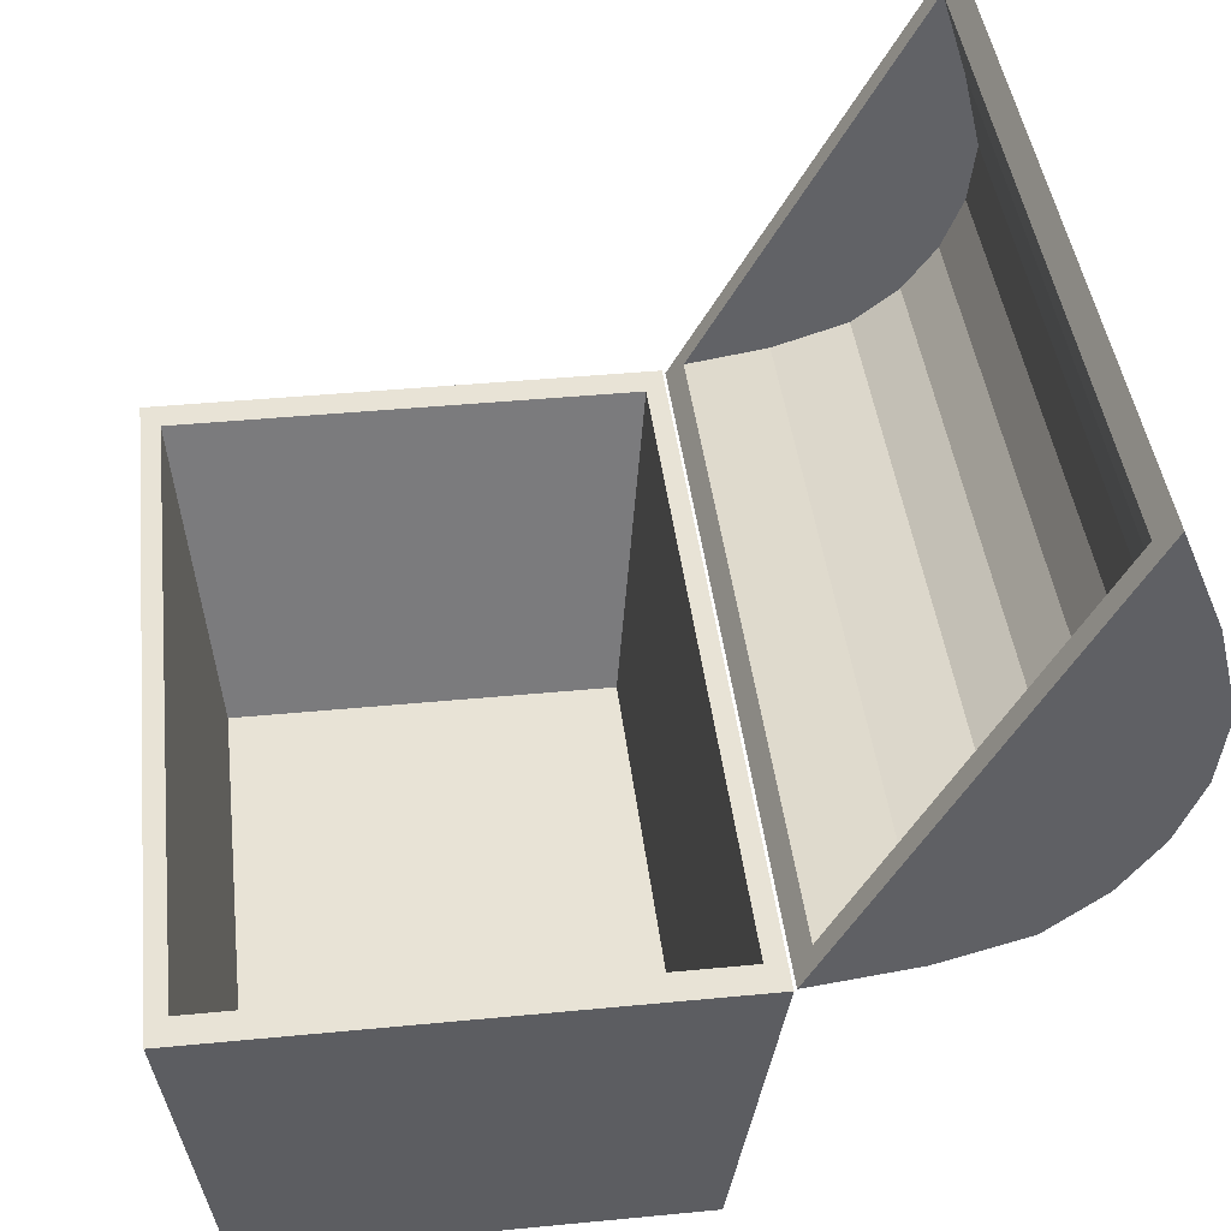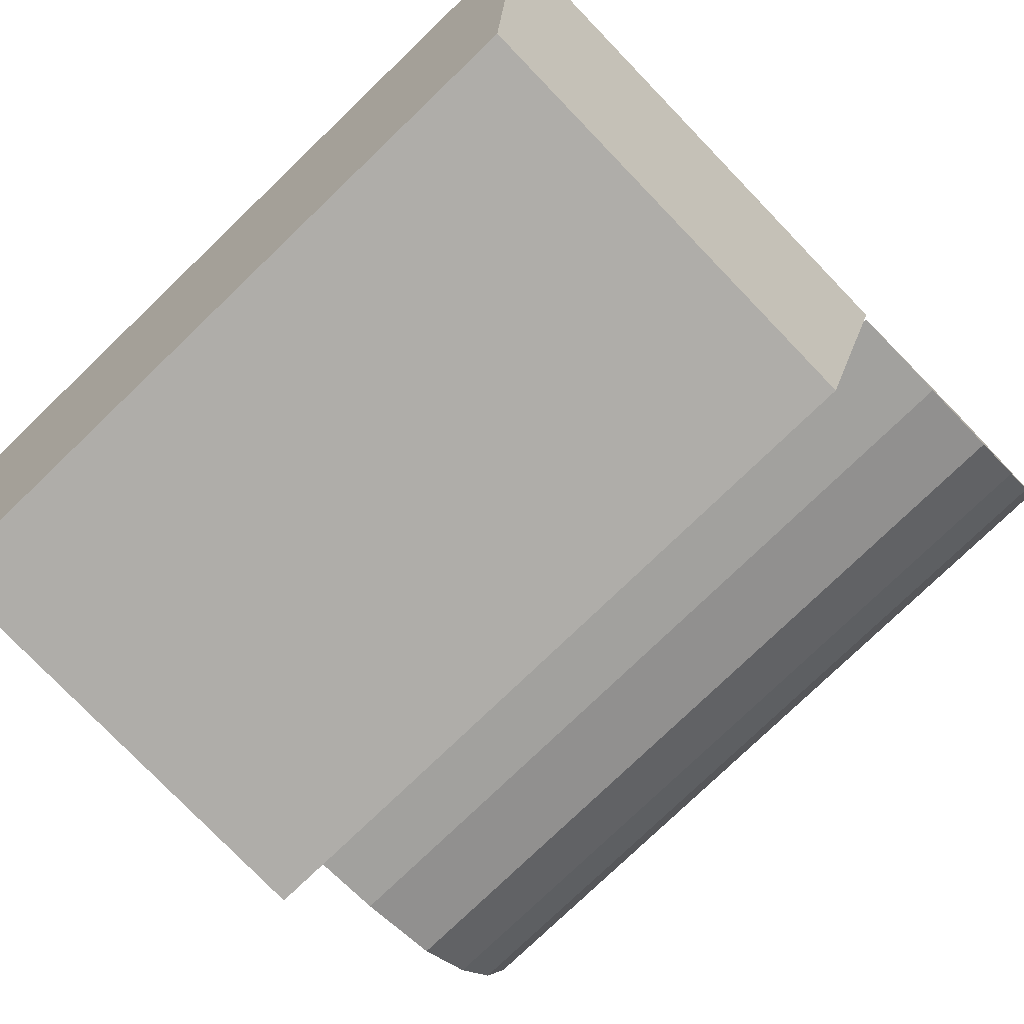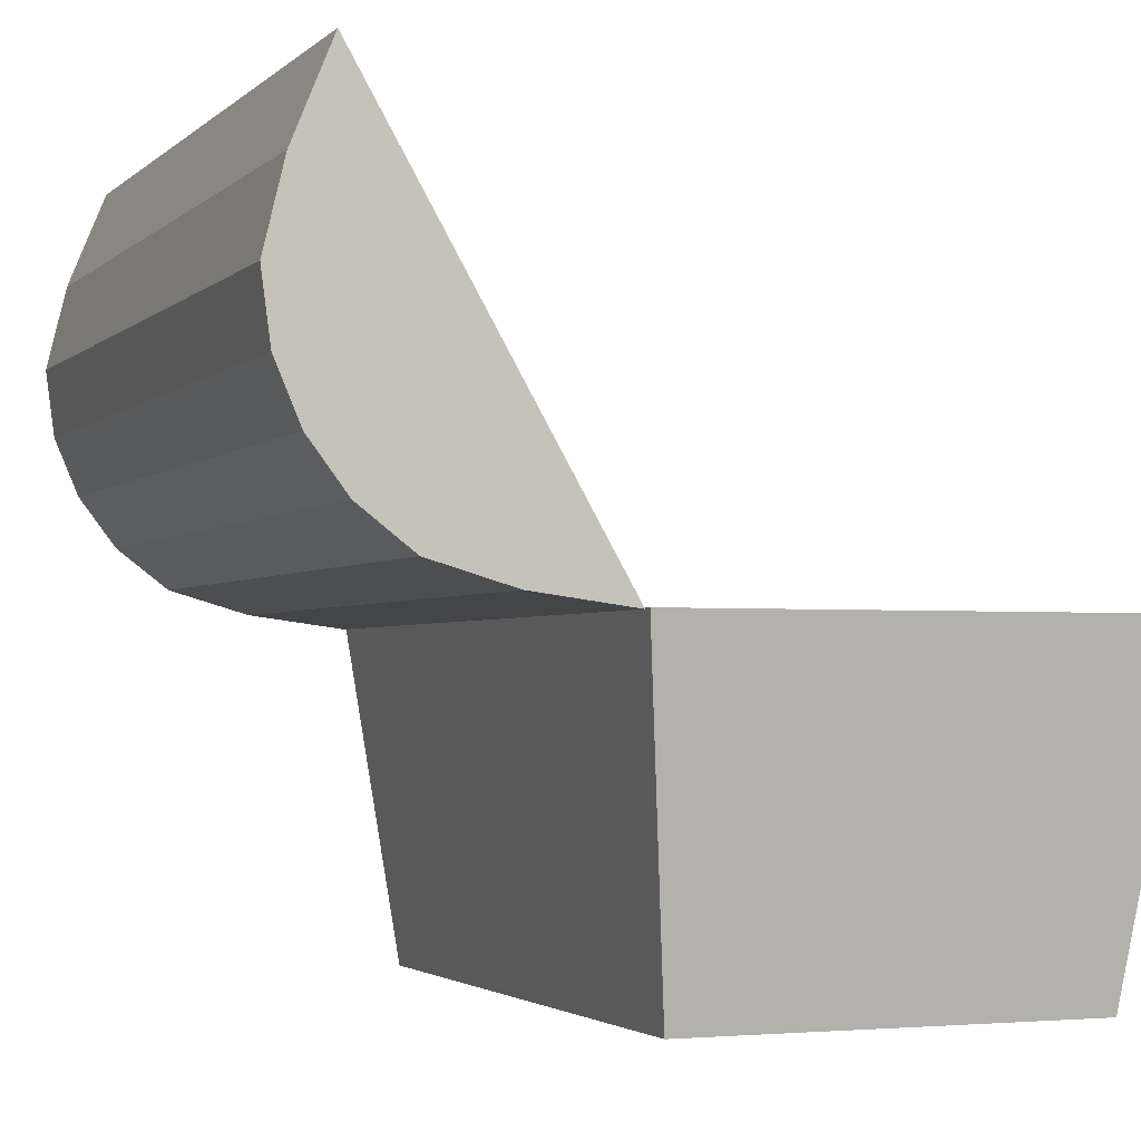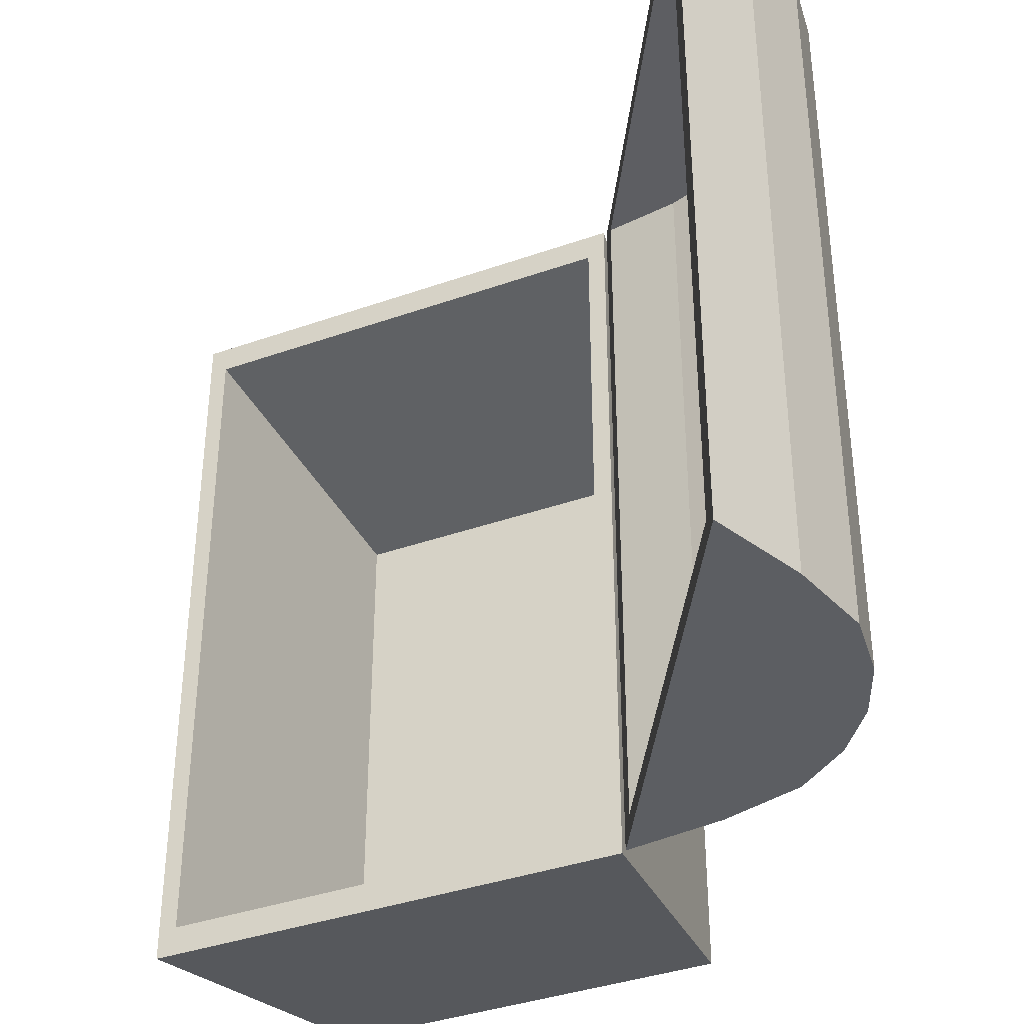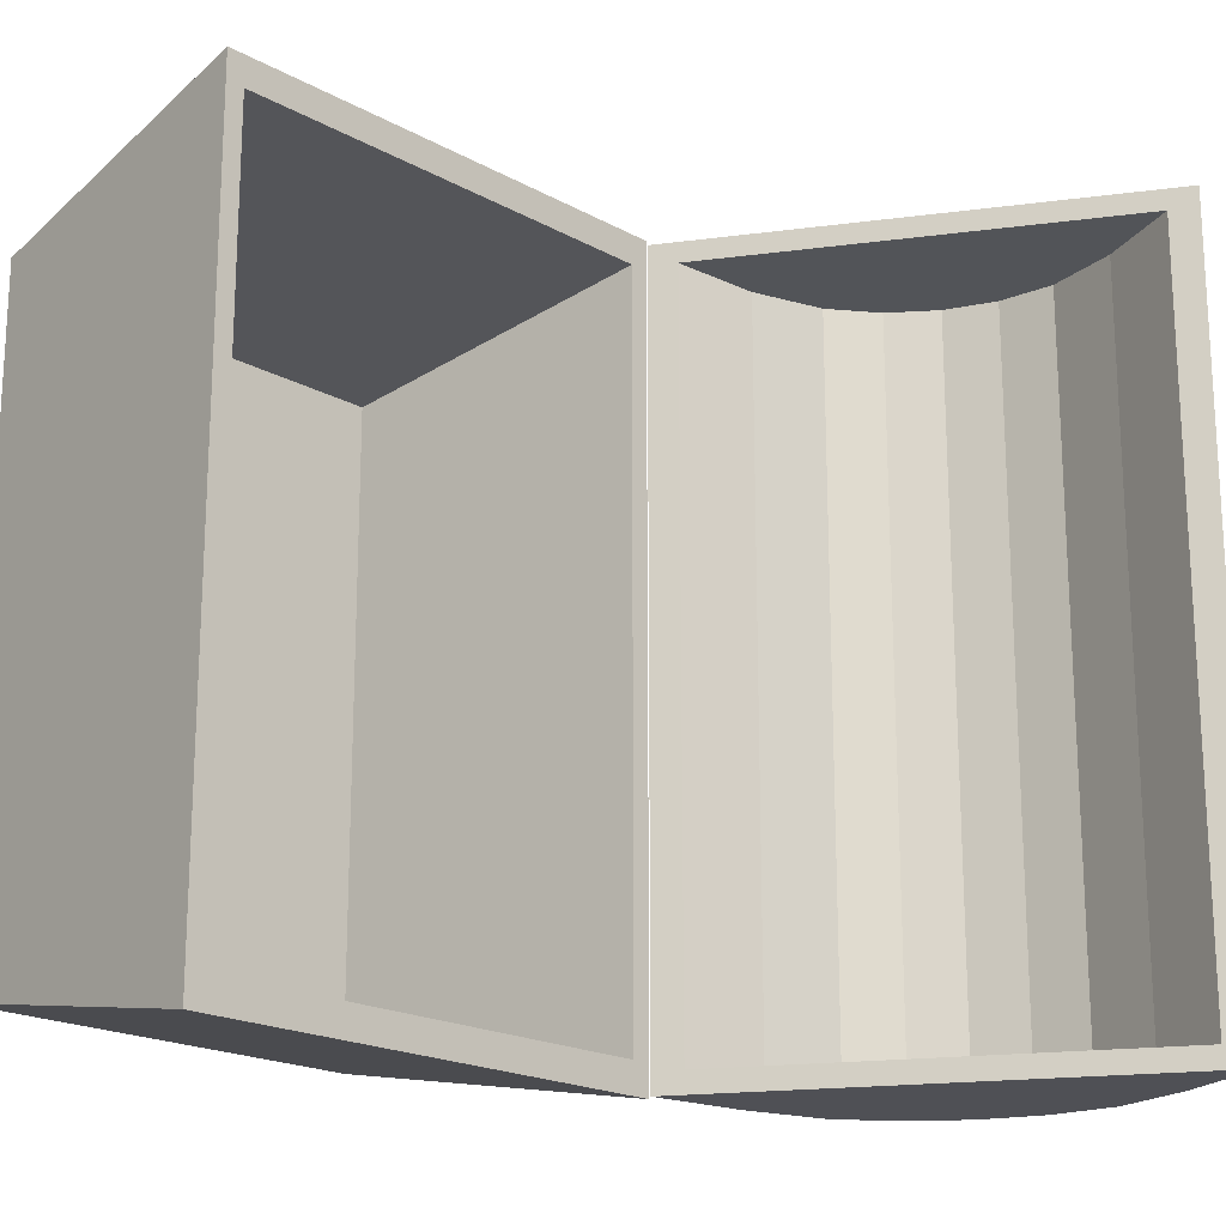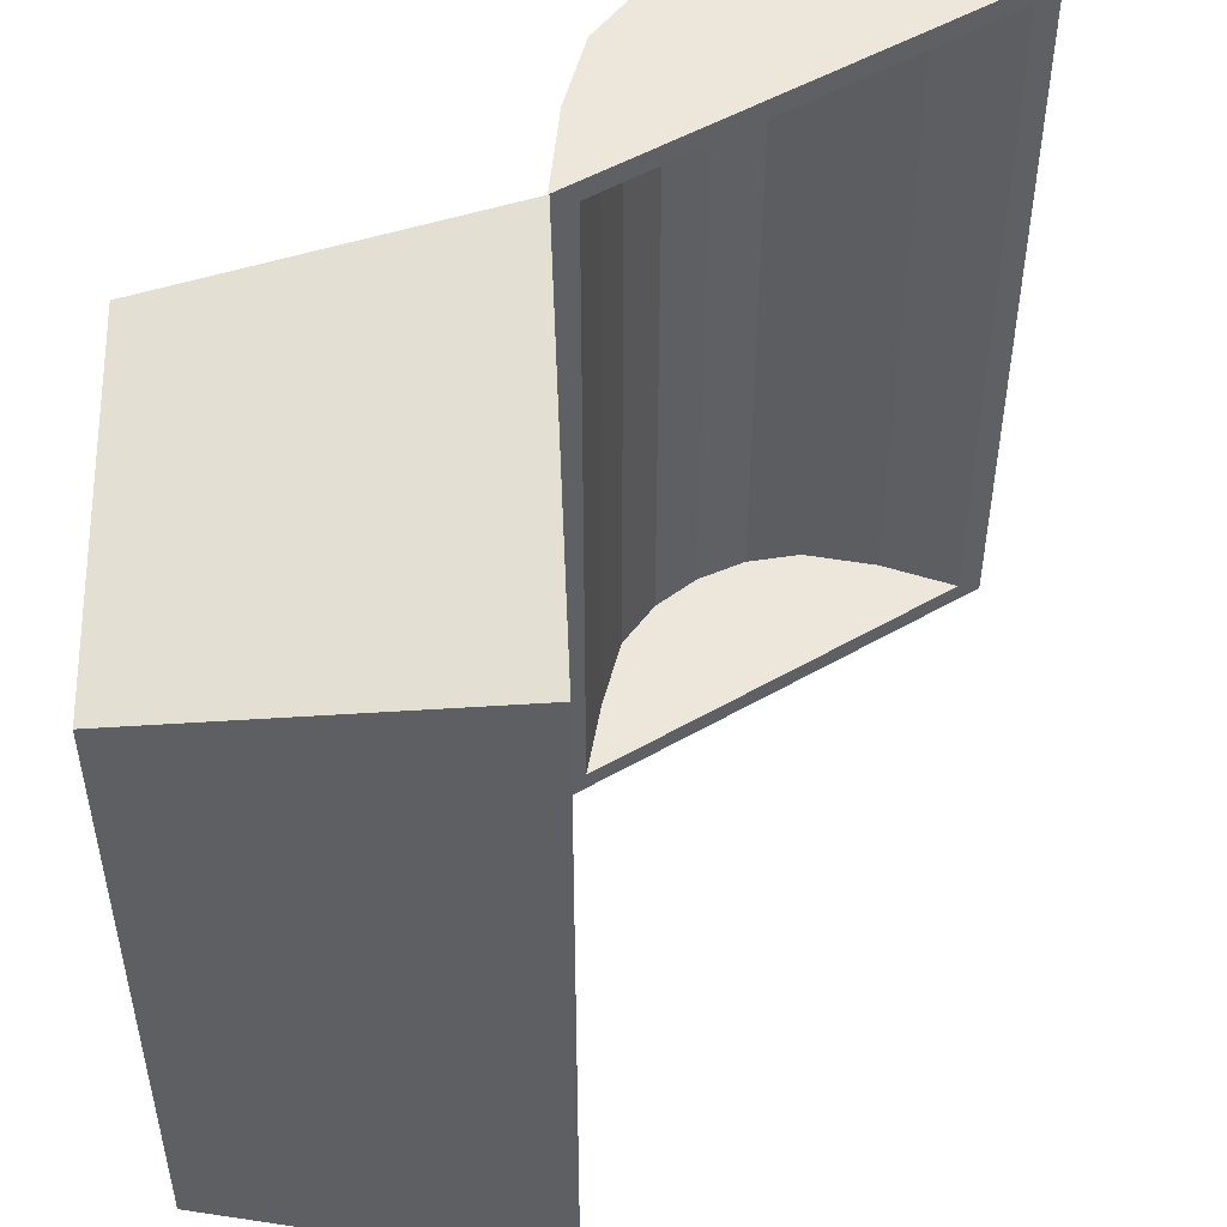
<metadata>
{"format":"obj","ext":"obj","renderer":"f3d","projection":"perspective","resolution":1024,"background":"white","views":[{"elev":41.5,"azim":173.3,"up":"+Y"},{"elev":-77.3,"azim":133.9,"up":"+Y"},{"elev":-2.4,"azim":-21.7,"up":"+Y"},{"elev":-38.0,"azim":-155.8,"up":"+Z"},{"elev":-19.3,"azim":133.9,"up":"+Z"},{"elev":50.3,"azim":87.6,"up":"+Z"}]}
</metadata>
<code>
g default
v -0.9861 0.001405 1.579
v -0.9861 0.001405 -1.579
v 0.9861 0.001405 -1.579
v 0.9861 0.001405 1.579
v -1.168 1.612 1.869
v -1.168 1.612 -1.869
v 1.168 1.612 -1.869
v 1.168 1.612 1.869
v -0.915 0.06907 1.465
v -0.915 0.06907 -1.465
v 0.915 0.06907 -1.465
v 0.915 0.06907 1.465
v -1.078 1.612 1.725
v -1.078 1.612 -1.725
v 1.078 1.612 -1.725
v 1.078 1.612 1.725
v -0.9861 0.001405 1.579
v -0.9861 0.001405 -1.579
v 0.9861 0.001405 -1.579
v 0.9861 0.001405 1.579
v -0.9861 0.001405 -1.579
v 0.9861 0.001405 -1.579
v -1.168 1.612 -1.869
v 1.168 1.612 -1.869
v -0.915 0.06907 -1.465
v 0.915 0.06907 -1.465
v -1.078 1.612 -1.725
v 1.078 1.612 -1.725
v -0.9861 0.001405 -1.579
v 0.9861 0.001405 -1.579
v 0.9861 0.001405 1.579
v 1.168 1.612 1.869
v 0.915 0.06907 1.465
v 1.078 1.612 1.725
v 0.9861 0.001405 1.579
v -0.9861 0.001405 1.579
v -1.168 1.612 1.869
v -0.915 0.06907 1.465
v -1.078 1.612 1.725
v -0.9861 0.001405 1.579
v 0.9861 0.001405 1.579
v 0.9861 0.001405 -1.579
v 1.168 1.612 1.869
v 1.168 1.612 -1.869
v 0.915 0.06907 1.465
v 0.915 0.06907 -1.465
v 1.078 1.612 1.725
v 1.078 1.612 -1.725
v 0.9861 0.001405 -1.579
v 0.9861 0.001405 1.579
v 0.9861 0.001405 -1.579
v 0.915 0.06907 -1.465
v 0.9861 0.001405 1.579
v 0.915 0.06907 1.465
v -0.915 0.06907 -1.465
v -0.915 0.06907 1.465
v -0.9861 0.001405 1.579
v -0.9861 0.001405 -1.579
v -1.168 1.612 1.869
v -1.168 1.612 -1.869
v -0.915 0.06907 1.465
v -0.915 0.06907 -1.465
v -1.078 1.612 1.725
v -1.078 1.612 -1.725
v -0.9861 0.001405 -1.579
v -0.9861 0.001405 1.579
v -0.9861 0.001405 -1.579
v -0.9861 0.001405 1.579
v -1.078 1.612 1.725
v -1.078 1.612 -1.725
v 1.078 1.612 -1.725
v 1.078 1.612 1.725
v -1.078 1.612 -1.725
v 1.078 1.612 -1.725
v -1.078 1.612 1.725
v 1.078 1.612 1.725
v 1.078 1.612 1.725
v 1.078 1.612 -1.725
v -1.078 1.612 -1.725
v -1.078 1.612 1.725
v -1.168 1.612 1.869
v -1.168 1.612 -1.869
v 1.168 1.612 -1.869
v 1.168 1.612 1.869
v -1.168 1.612 -1.869
v 1.168 1.612 -1.869
v -1.168 1.612 1.869
v 1.168 1.612 1.869
v 1.168 1.612 1.869
v 1.168 1.612 -1.869
v -1.168 1.612 -1.869
v -1.168 1.612 1.869
v -0.9861 0.001405 1.579
v -0.9861 0.001405 -1.579
v 0.9861 0.001405 -1.579
v 0.9861 0.001405 1.579
v -0.9861 0.001405 -1.579
v 0.9861 0.001405 -1.579
v 0.9861 0.001405 1.579
v -0.9861 0.001405 1.579
v 0.9861 0.001405 -1.579
v 0.9861 0.001405 1.579
v -0.9861 0.001405 -1.579
v -0.9861 0.001405 1.579
v -2.363 3.652 -1.856
v -1.181 1.606 1.856
v -2.363 3.652 1.856
v -2.485 2.218 -1.856
v -2.485 2.218 1.856
v -2.643 2.809 -1.856
v -2.643 2.809 1.856
v -2.052 1.786 1.856
v -2.546 3.205 -1.856
v -2.546 3.205 1.856
v -1.66 1.671 -1.856
v -1.66 1.671 1.856
v -2.601 2.492 1.856
v -2.305 1.98 1.856
v -1.181 1.606 -1.856
v -2.052 1.786 -1.856
v -2.601 2.492 -1.856
v -2.305 1.98 -1.856
v -2.294 3.534 -1.755
v -1.25 1.725 1.755
v -2.294 3.534 1.755
v -2.358 2.291 -1.72
v -2.358 2.291 1.72
v -2.494 2.801 -1.722
v -2.494 2.801 1.722
v -1.985 1.918 1.722
v -2.409 3.161 -1.718
v -2.409 3.161 1.718
v -1.63 1.812 -1.718
v -1.63 1.812 1.718
v -2.459 2.531 1.72
v -2.201 2.084 1.72
v -1.25 1.725 -1.755
v -1.985 1.918 -1.722
v -2.459 2.531 -1.72
v -2.201 2.084 -1.72
g chestlx:Mesh group1
f 51 42 3 22
f 97 23 6 94
f 101 44 7 95
f 99 32 8 96
f 50 41 4 20
f 55 62 10 25
f 38 39 13 9
f 62 64 14 10
f 26 28 15 11
f 63 61 9 13
f 75 69 13 39
f 77 72 16 47
f 79 70 14 64
f 74 71 15 28
f 21 29 18 2
f 42 49 19 3
f 31 35 20 4
f 102 50 20 96
f 53 51 22 31
f 100 37 23 97
f 95 7 24 98
f 56 55 25 38
f 10 14 27 25
f 33 34 28 26
f 70 73 27 14
f 76 74 28 34
f 36 40 29 21
f 3 19 30 22
f 98 24 32 99
f 25 27 39 38
f 73 75 39 27
f 22 30 35 31
f 41 53 31 4
f 93 5 37 100
f 61 56 38 9
f 12 16 34 33
f 72 76 34 16
f 1 17 40 36
f 67 58 42 51
f 103 60 44 101
f 66 57 41 50
f 26 11 46 52
f 11 15 48 46
f 16 12 45 47
f 80 77 47 63
f 71 78 48 15
f 58 65 49 42
f 104 66 50 102
f 68 67 51 53
f 33 26 52 54
f 57 68 53 41
f 12 33 54 45
f 52 46 62 55
f 46 48 64 62
f 47 45 61 63
f 78 79 64 48
f 54 52 55 56
f 45 54 56 61
f 21 2 58 67
f 94 6 60 103
f 17 1 57 66
f 69 80 63 13
f 2 18 65 58
f 93 17 66 104
f 36 21 67 68
f 1 36 68 57
f 87 81 69 75
f 89 84 72 77
f 91 82 70 79
f 86 83 71 74
f 82 85 73 70
f 88 86 74 76
f 85 87 75 73
f 84 88 76 72
f 92 89 77 80
f 83 90 78 71
f 90 91 79 78
f 81 92 80 69
f 37 5 81 87
f 43 8 84 89
f 60 6 82 91
f 24 7 83 86
f 6 23 85 82
f 32 24 86 88
f 23 37 87 85
f 8 32 88 84
f 59 43 89 92
f 7 44 90 83
f 44 60 91 90
f 5 59 92 81
f 29 97 94 18
f 49 101 95 19
f 35 99 96 20
f 43 102 96 8
f 40 100 97 29
f 19 95 98 30
f 30 98 99 35
f 17 93 100 40
f 65 103 101 49
f 59 104 102 43
f 18 94 103 65
f 5 93 104 59
f 113 110 111 114
f 105 113 114 107
f 114 111 117 109 118 112 116 106 107
f 115 119 106 116
f 121 108 109 117
f 122 120 112 118
f 120 115 116 112
f 110 121 117 111
f 108 122 118 109
f 110 113 105 119 115 120 122 108 121
f 132 129 128 131
f 125 132 131 123
f 125 124 134 130 136 127 135 129 132
f 134 124 137 133
f 135 127 126 139
f 136 130 138 140
f 130 134 133 138
f 129 135 139 128
f 127 136 140 126
f 139 126 140 138 133 137 123 131 128
f 105 107 125 123
f 107 106 124 125
f 106 119 137 124
f 119 105 123 137

</code>
